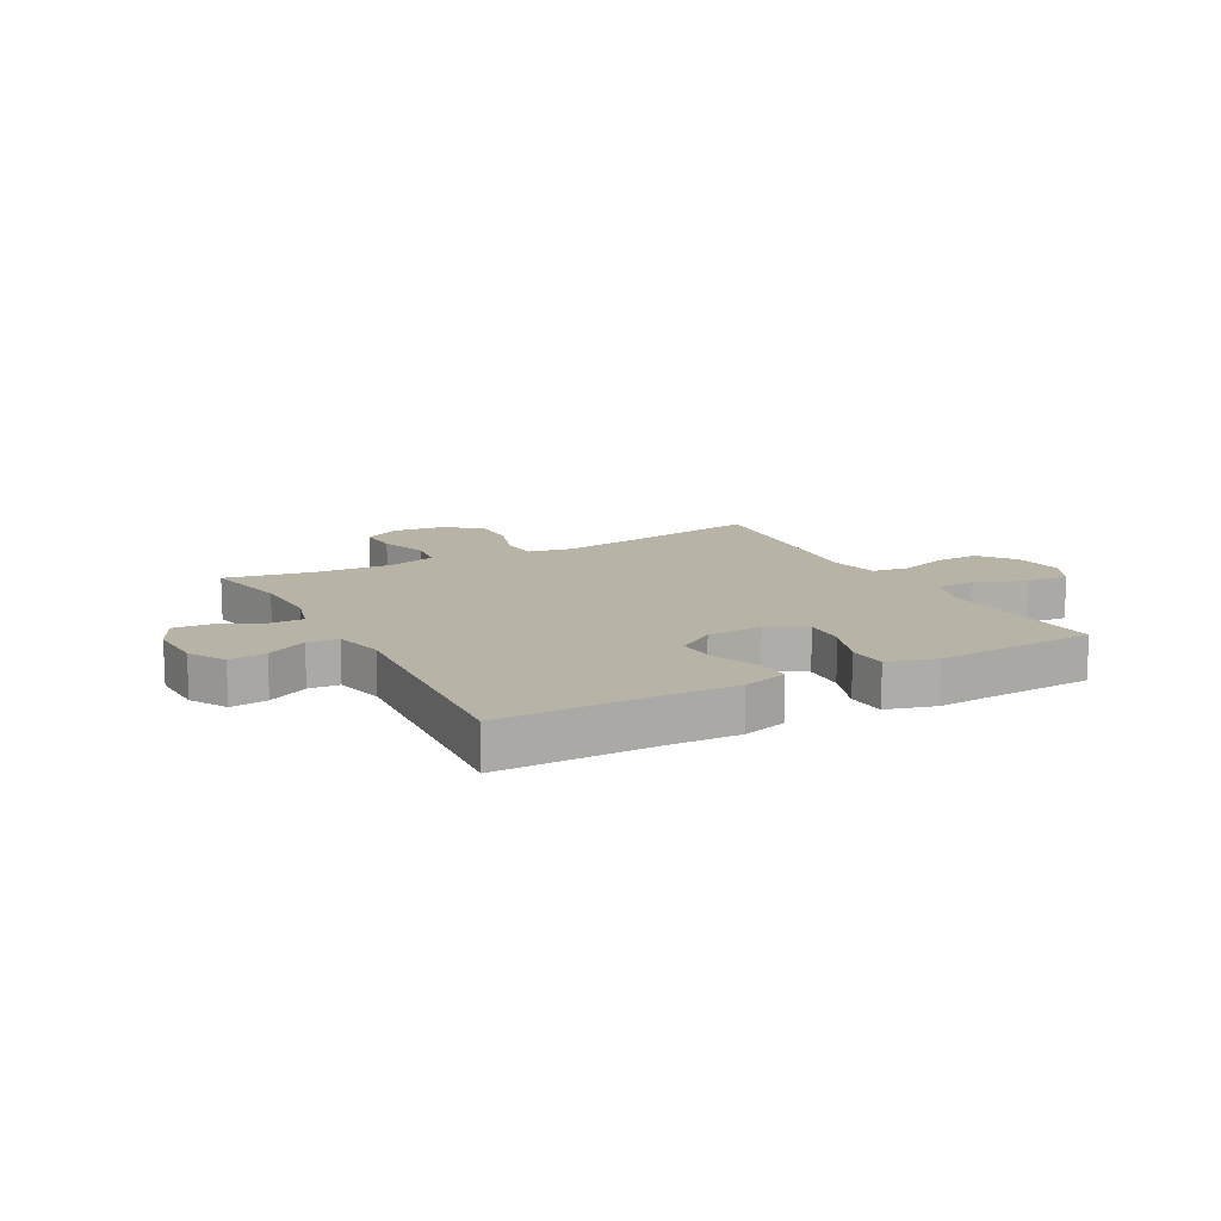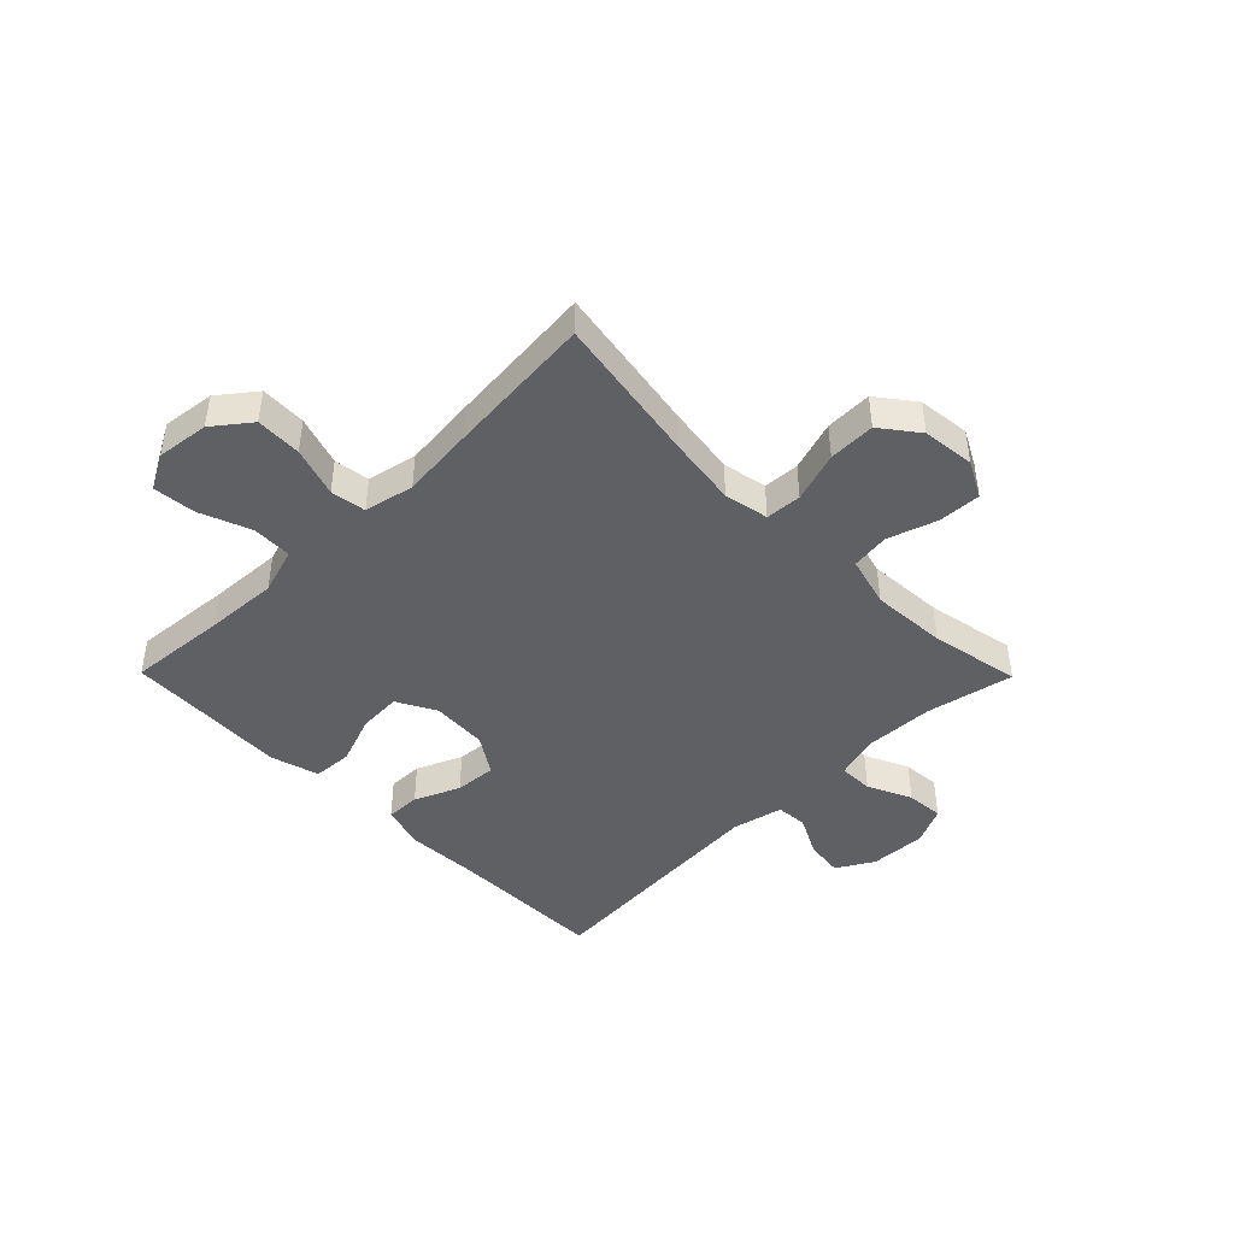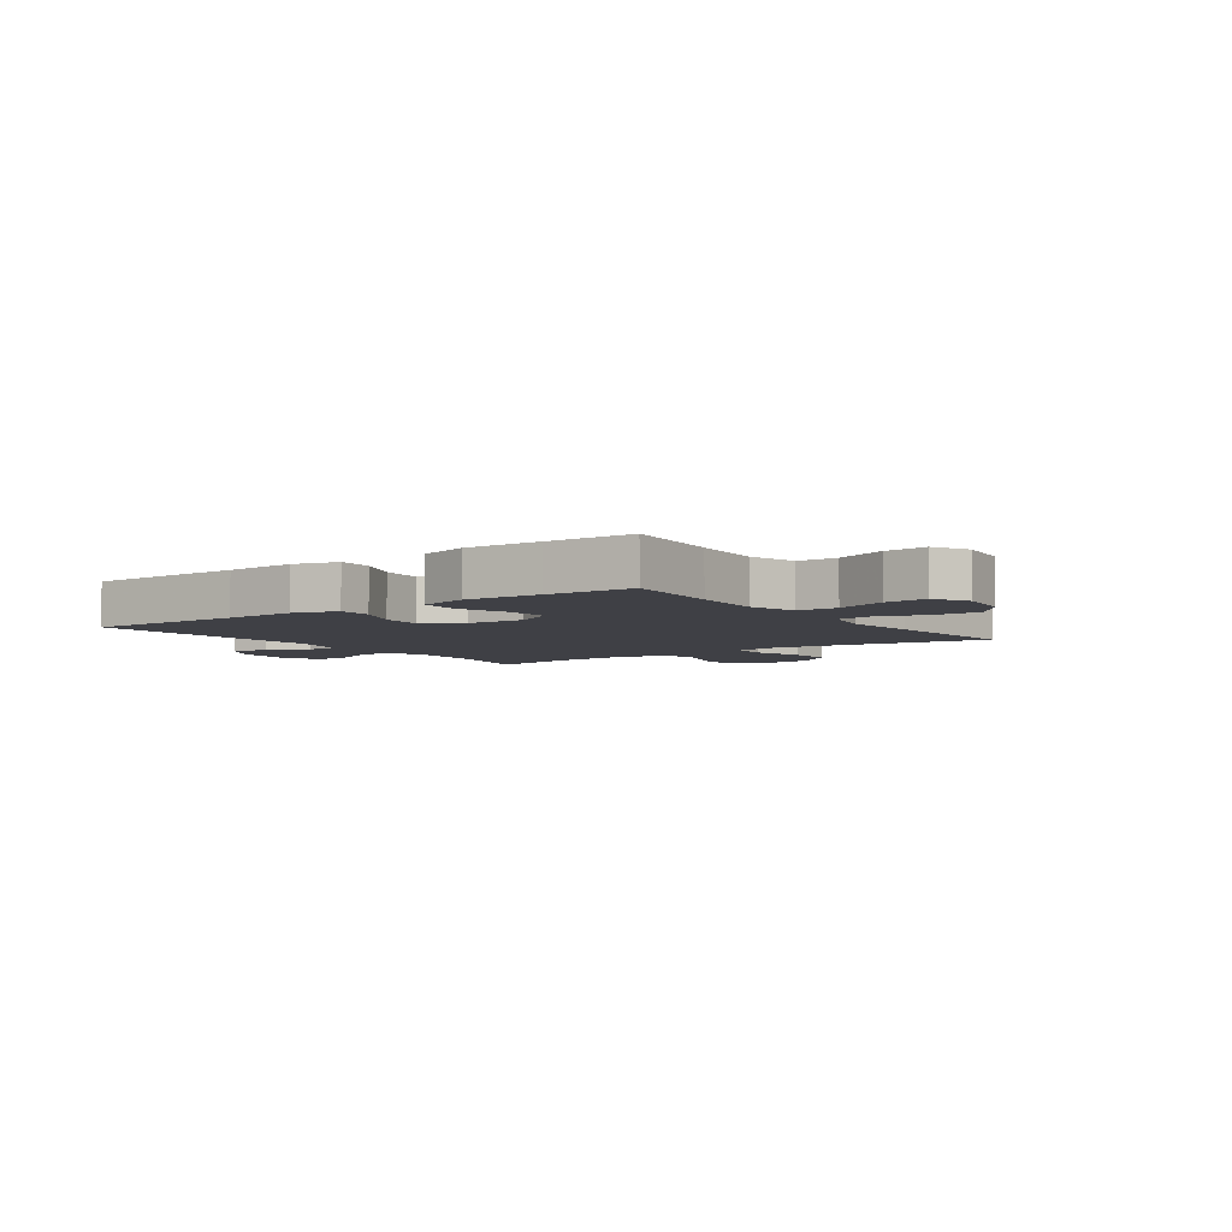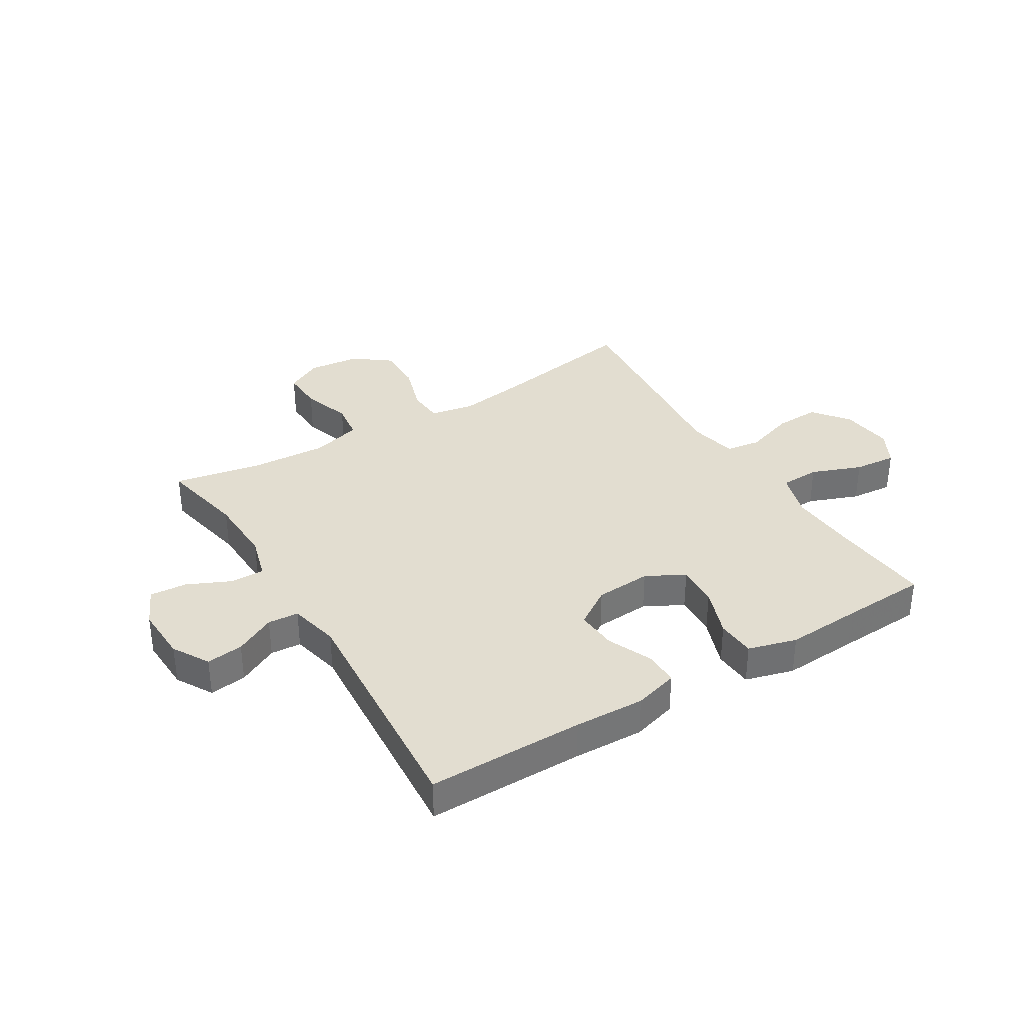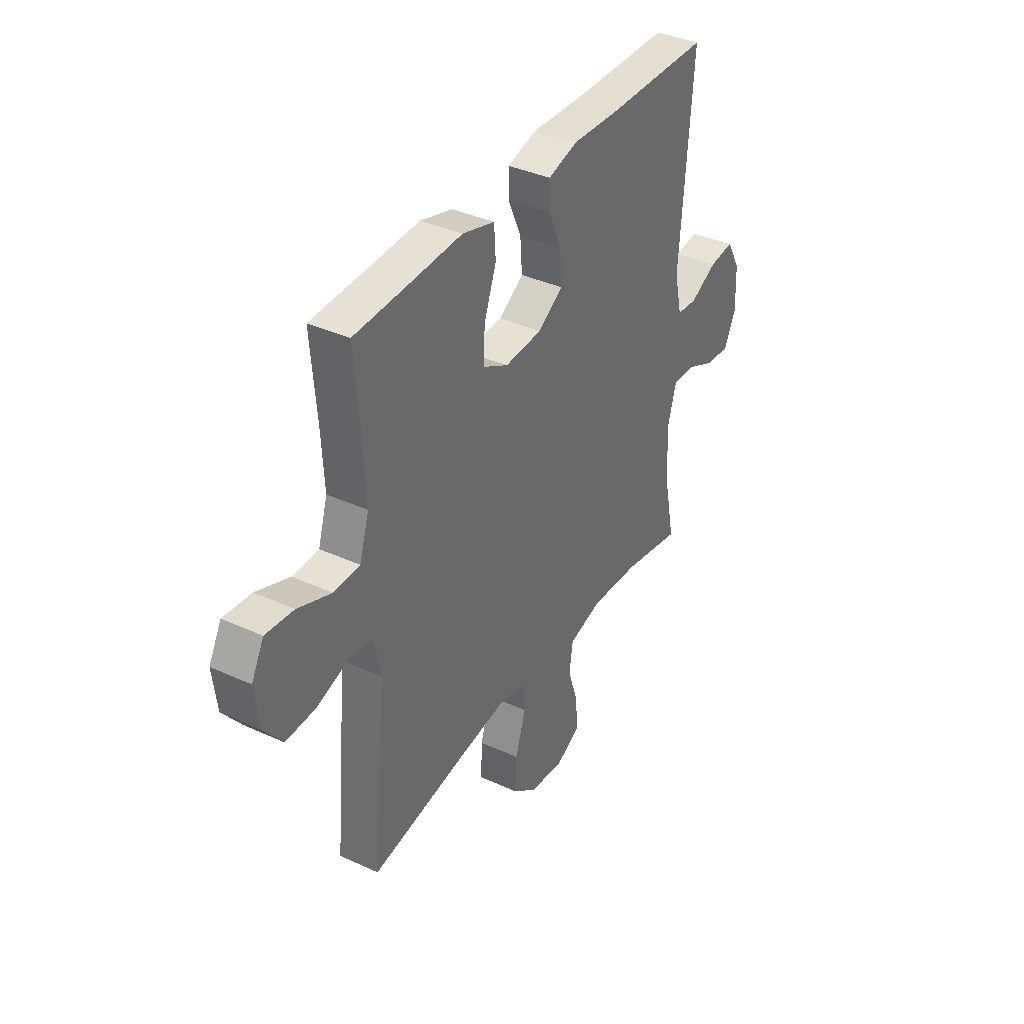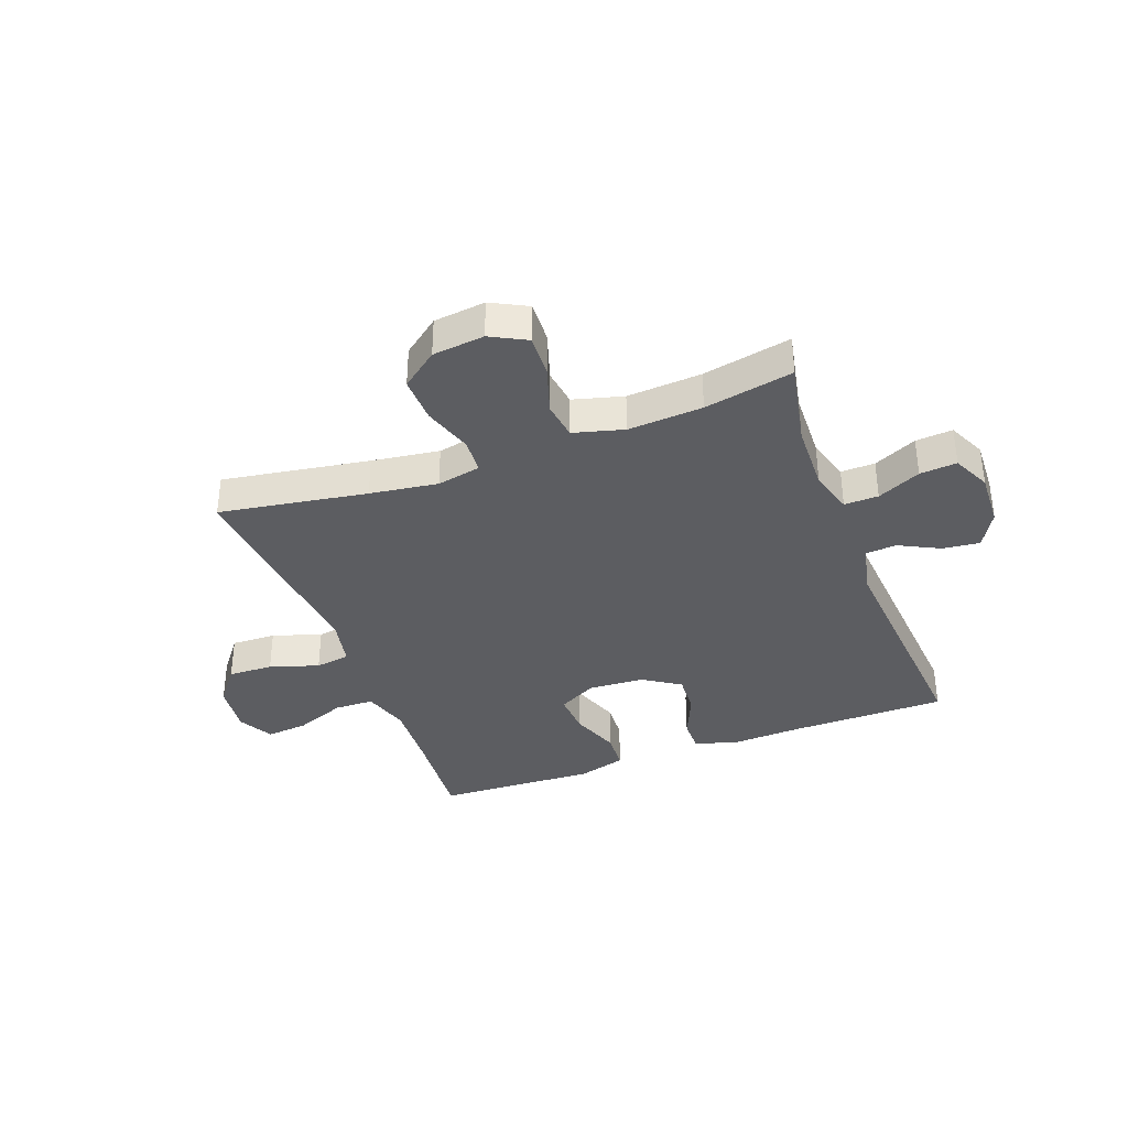
<metadata>
{"format":"obj","ext":"obj","renderer":"f3d","projection":"perspective","resolution":1024,"background":"white","views":[{"elev":12.9,"azim":-28.5,"up":"+Y"},{"elev":-44.2,"azim":134.6,"up":"+Y"},{"elev":-5.2,"azim":35.5,"up":"+Y"},{"elev":35.3,"azim":-31.5,"up":"+Y"},{"elev":37.5,"azim":120.5,"up":"+Z"},{"elev":-36.4,"azim":-159.4,"up":"+Y"}]}
</metadata>
<code>
v -0.5 0.07 0.5
v -0.226 0.07 0.501
v -0.103 0.07 0.506
v -0.025 0.07 0.484
v -0.026 0.07 0.424
v -0.06 0.07 0.346
v -0.065 0.07 0.274
v 0.001 0.07 0.231
v 0.099 0.07 0.225
v 0.166 0.07 0.261
v 0.162 0.07 0.335
v 0.13 0.07 0.422
v 0.134 0.07 0.49
v 0.219 0.07 0.514
v 0.35 0.07 0.507
v 0.5 0.07 0.5
v 0.486 0.07 0.328
v 0.479 0.07 0.203
v 0.504 0.07 0.122
v 0.573 0.07 0.12
v 0.661 0.07 0.154
v 0.735 0.07 0.161
v 0.768 0.07 0.1
v 0.757 0.07 0.009
v 0.708 0.07 -0.054
v 0.629 0.07 -0.051
v 0.543 0.07 -0.023
v 0.482 0.07 -0.032
v 0.464 0.07 -0.118
v 0.477 0.07 -0.247
v 0.5 0.07 -0.5
v 0.241 0.07 -0.457
v 0.122 0.07 -0.44
v 0.045 0.07 -0.455
v 0.041 0.07 -0.517
v 0.069 0.07 -0.604
v 0.071 0.07 -0.685
v 0.007 0.07 -0.734
v -0.084 0.07 -0.744
v -0.147 0.07 -0.711
v -0.144 0.07 -0.638
v -0.116 0.07 -0.552
v -0.125 0.07 -0.486
v -0.213 0.07 -0.462
v -0.344 0.07 -0.47
v -0.5 0.07 -0.5
v -0.469 0.07 -0.349
v -0.465 0.07 -0.229
v -0.487 0.07 -0.152
v -0.547 0.07 -0.153
v -0.623 0.07 -0.188
v -0.688 0.07 -0.193
v -0.719 0.07 -0.127
v -0.715 0.07 -0.03
v -0.678 0.07 0.034
v -0.613 0.07 0.026
v -0.542 0.07 -0.01
v -0.488 0.07 -0.006
v -0.468 0.07 0.082
v -0.5 0 0.5
v -0.226 0 0.501
v -0.103 0 0.506
v -0.025 0 0.484
v -0.026 0 0.424
v -0.06 0 0.346
v -0.065 0 0.274
v 0.001 0 0.231
v 0.099 0 0.225
v 0.166 0 0.261
v 0.162 0 0.335
v 0.13 0 0.422
v 0.134 0 0.49
v 0.219 0 0.514
v 0.35 0 0.507
v 0.5 0 0.5
v 0.486 0 0.328
v 0.479 0 0.203
v 0.504 0 0.122
v 0.573 0 0.12
v 0.661 0 0.154
v 0.735 0 0.161
v 0.768 0 0.1
v 0.757 0 0.009
v 0.708 0 -0.054
v 0.629 0 -0.051
v 0.543 0 -0.023
v 0.482 0 -0.032
v 0.464 0 -0.118
v 0.477 0 -0.247
v 0.5 0 -0.5
v 0.241 0 -0.457
v 0.122 0 -0.44
v 0.045 0 -0.455
v 0.041 0 -0.517
v 0.069 0 -0.604
v 0.071 0 -0.685
v 0.007 0 -0.734
v -0.084 0 -0.744
v -0.147 0 -0.711
v -0.144 0 -0.638
v -0.116 0 -0.552
v -0.125 0 -0.486
v -0.213 0 -0.462
v -0.344 0 -0.47
v -0.5 0 -0.5
v -0.469 0 -0.349
v -0.465 0 -0.229
v -0.487 0 -0.152
v -0.547 0 -0.153
v -0.623 0 -0.188
v -0.688 0 -0.193
v -0.719 0 -0.127
v -0.715 0 -0.03
v -0.678 0 0.034
v -0.613 0 0.026
v -0.542 0 -0.01
v -0.488 0 -0.006
v -0.468 0 0.082
f 54 55 56 57
f 54 57 58
f 53 54 58
f 50 51 52 53
f 49 50 53 58
f 48 49 58 59
f 45 46 47
f 44 45 47 48
f 43 44 48 59
f 39 40 41 42
f 39 42 43
f 38 39 43
f 35 36 37 38
f 34 35 38 43
f 33 34 43 59
f 29 30 31 32
f 28 29 32 33
f 24 25 26 27
f 24 27 28
f 23 24 28
f 20 21 22 23
f 19 20 23 28
f 18 19 28 33
f 15 16 17
f 11 12 13 14
f 10 11 14 15
f 3 4 5 6
f 2 3 6 7
f 1 2 7
f 59 1 7 8
f 10 15 17 18
f 9 10 18 33
f 8 9 33 59
f 116 115 114 113
f 117 116 113
f 117 113 112
f 112 111 110 109
f 117 112 109 108
f 118 117 108 107
f 106 105 104
f 107 106 104 103
f 118 107 103 102
f 101 100 99 98
f 102 101 98
f 102 98 97
f 97 96 95 94
f 102 97 94 93
f 118 102 93 92
f 91 90 89 88
f 92 91 88 87
f 86 85 84 83
f 87 86 83
f 87 83 82
f 82 81 80 79
f 87 82 79 78
f 92 87 78 77
f 76 75 74
f 73 72 71 70
f 74 73 70 69
f 65 64 63 62
f 66 65 62 61
f 66 61 60
f 67 66 60 118
f 77 76 74 69
f 92 77 69 68
f 118 92 68 67
f 1 60 61 2
f 2 61 62 3
f 3 62 63 4
f 4 63 64 5
f 5 64 65 6
f 6 65 66 7
f 7 66 67 8
f 8 67 68 9
f 9 68 69 10
f 10 69 70 11
f 11 70 71 12
f 12 71 72 13
f 13 72 73 14
f 14 73 74 15
f 15 74 75 16
f 16 75 76 17
f 17 76 77 18
f 18 77 78 19
f 19 78 79 20
f 20 79 80 21
f 21 80 81 22
f 22 81 82 23
f 23 82 83 24
f 24 83 84 25
f 25 84 85 26
f 26 85 86 27
f 27 86 87 28
f 28 87 88 29
f 29 88 89 30
f 30 89 90 31
f 31 90 91 32
f 32 91 92 33
f 33 92 93 34
f 34 93 94 35
f 35 94 95 36
f 36 95 96 37
f 37 96 97 38
f 38 97 98 39
f 39 98 99 40
f 40 99 100 41
f 41 100 101 42
f 42 101 102 43
f 43 102 103 44
f 44 103 104 45
f 45 104 105 46
f 46 105 106 47
f 47 106 107 48
f 48 107 108 49
f 49 108 109 50
f 50 109 110 51
f 51 110 111 52
f 52 111 112 53
f 53 112 113 54
f 54 113 114 55
f 55 114 115 56
f 56 115 116 57
f 57 116 117 58
f 58 117 118 59
f 59 118 60 1

</code>
